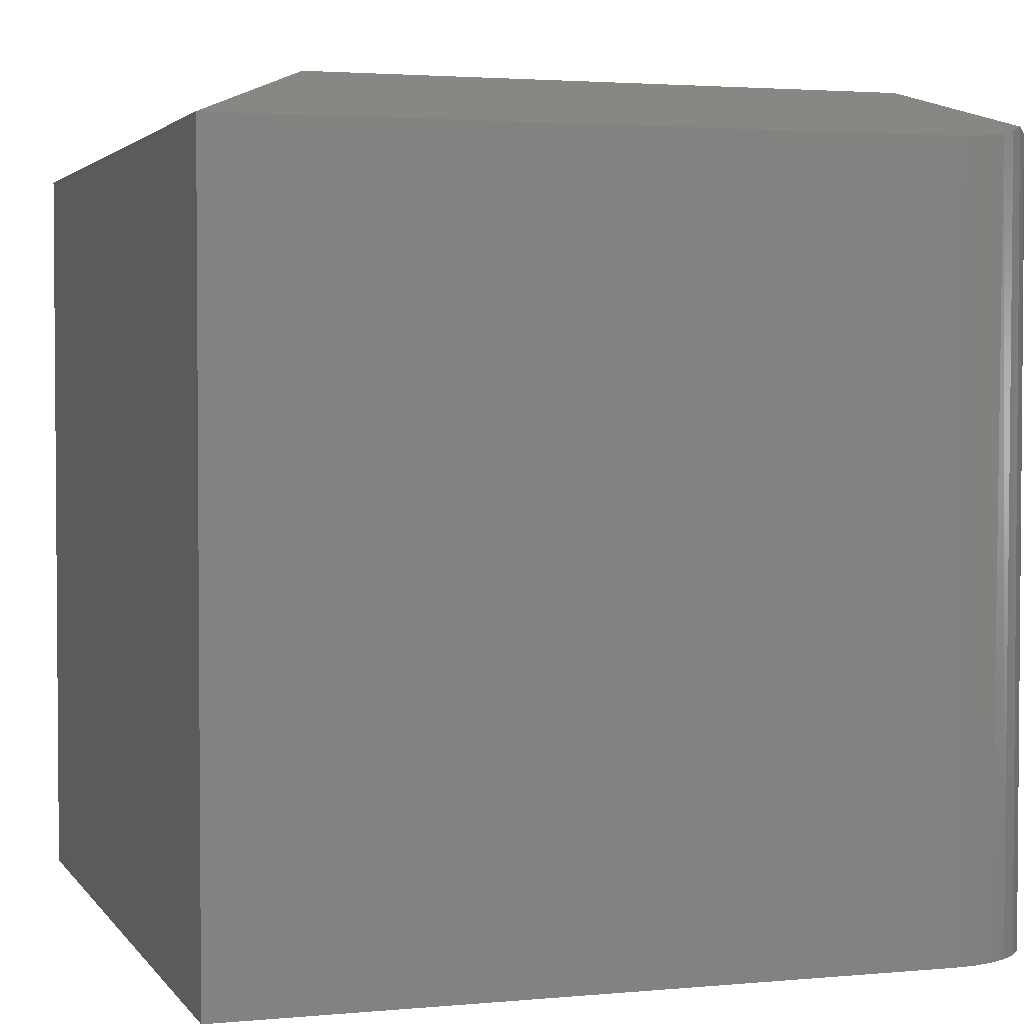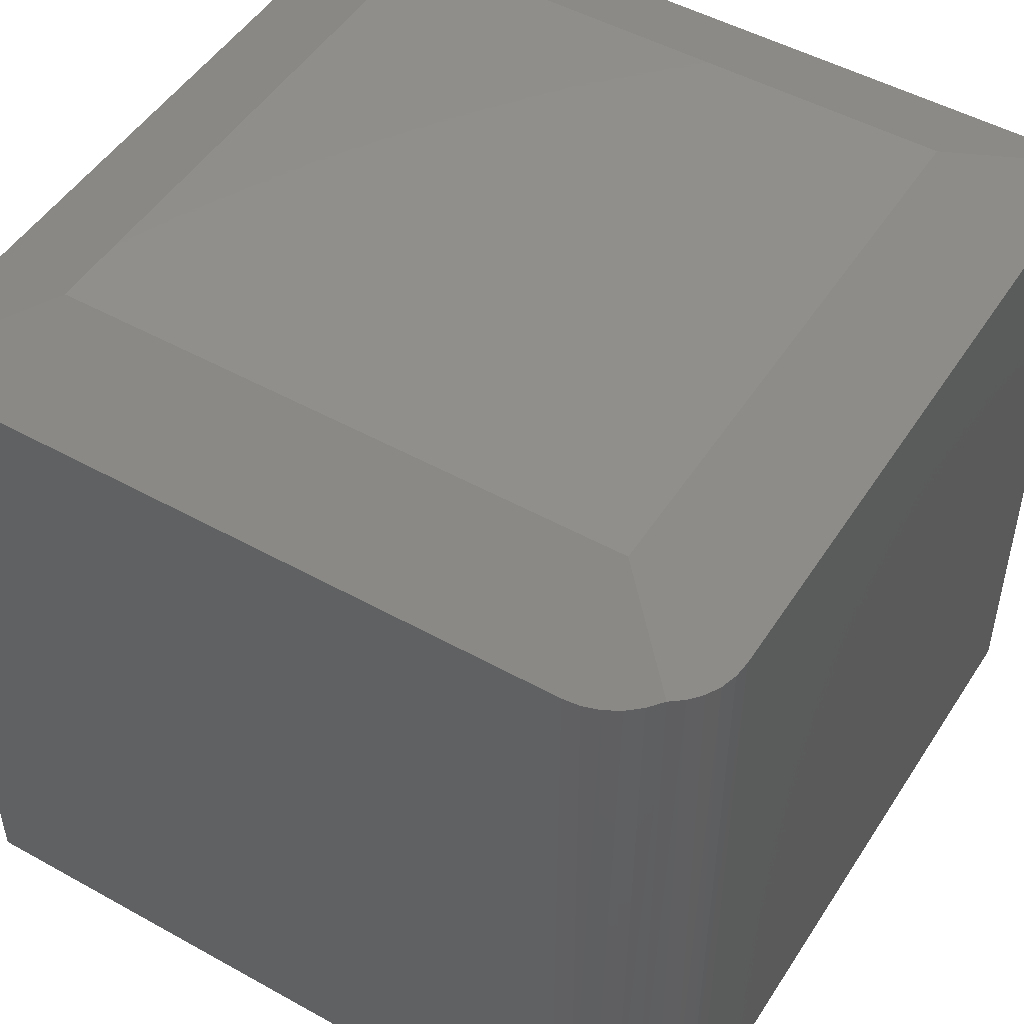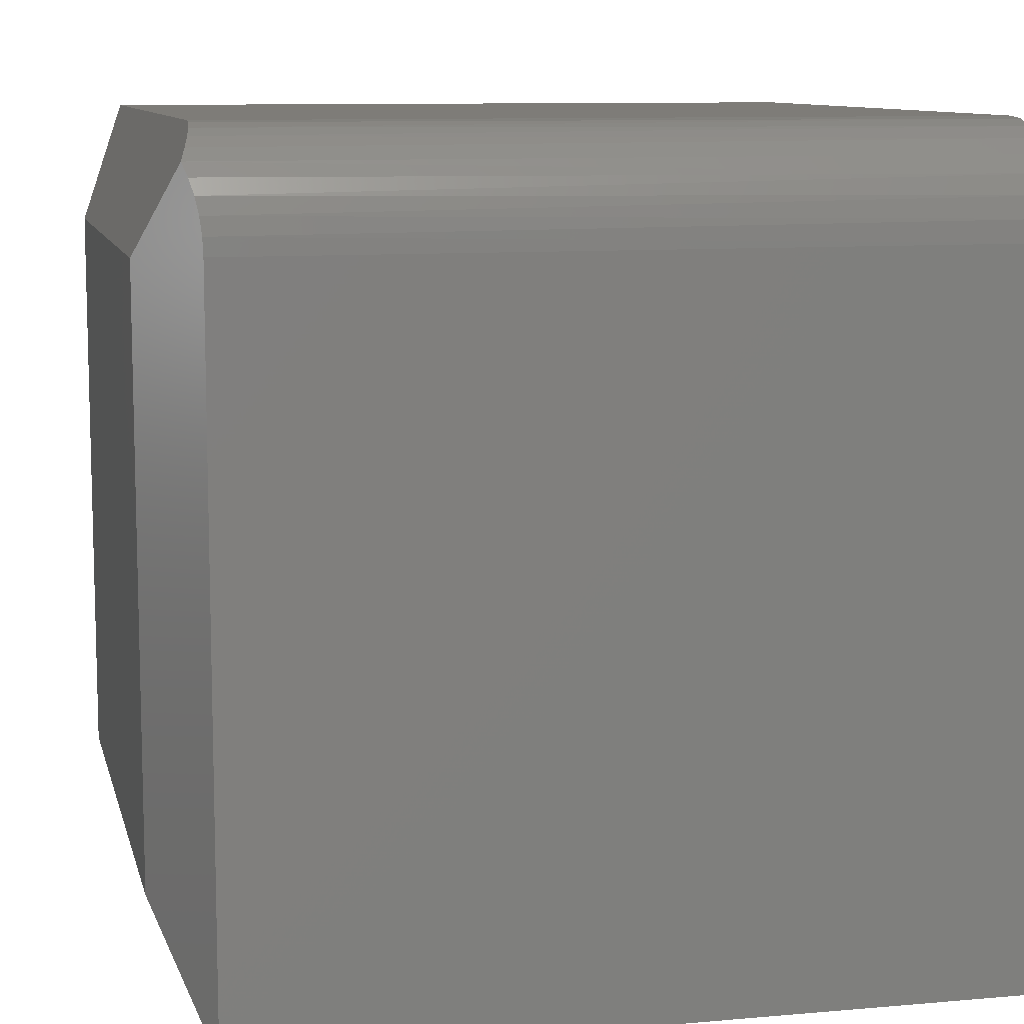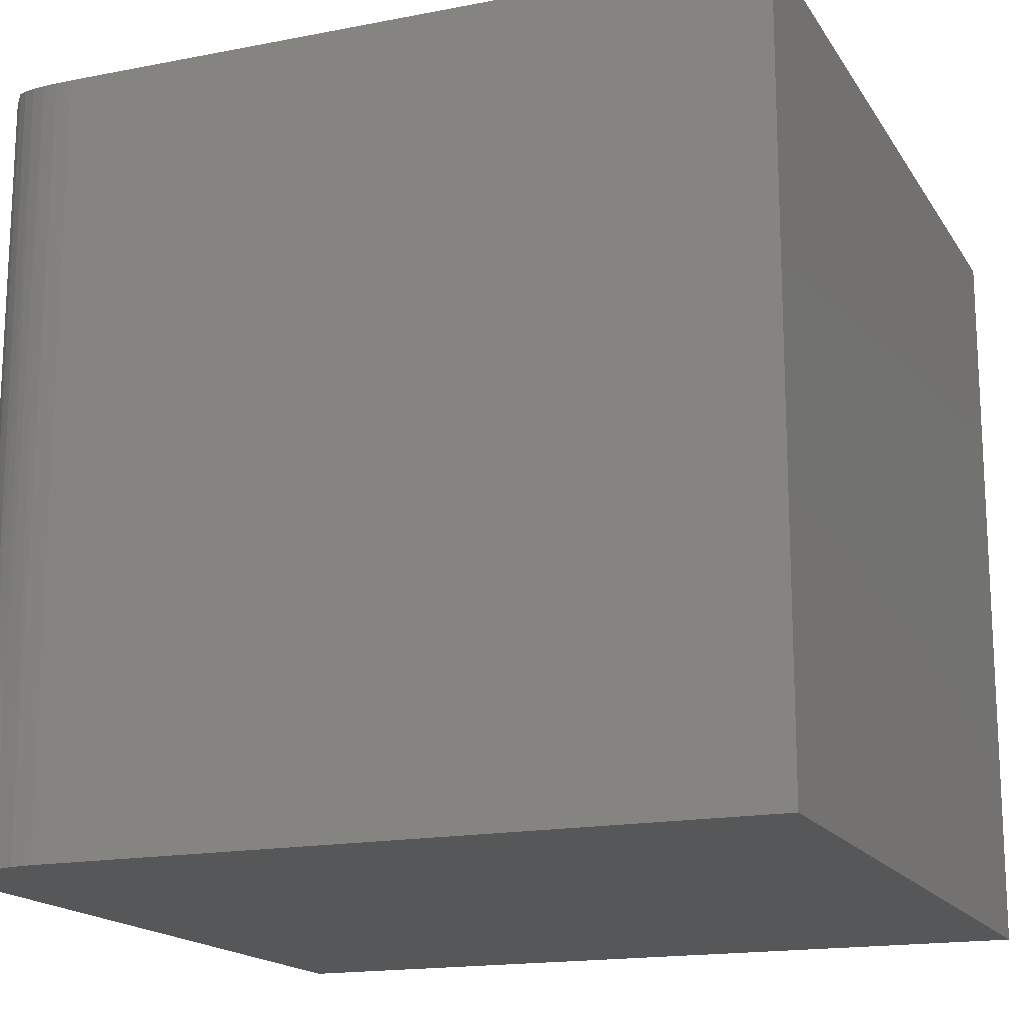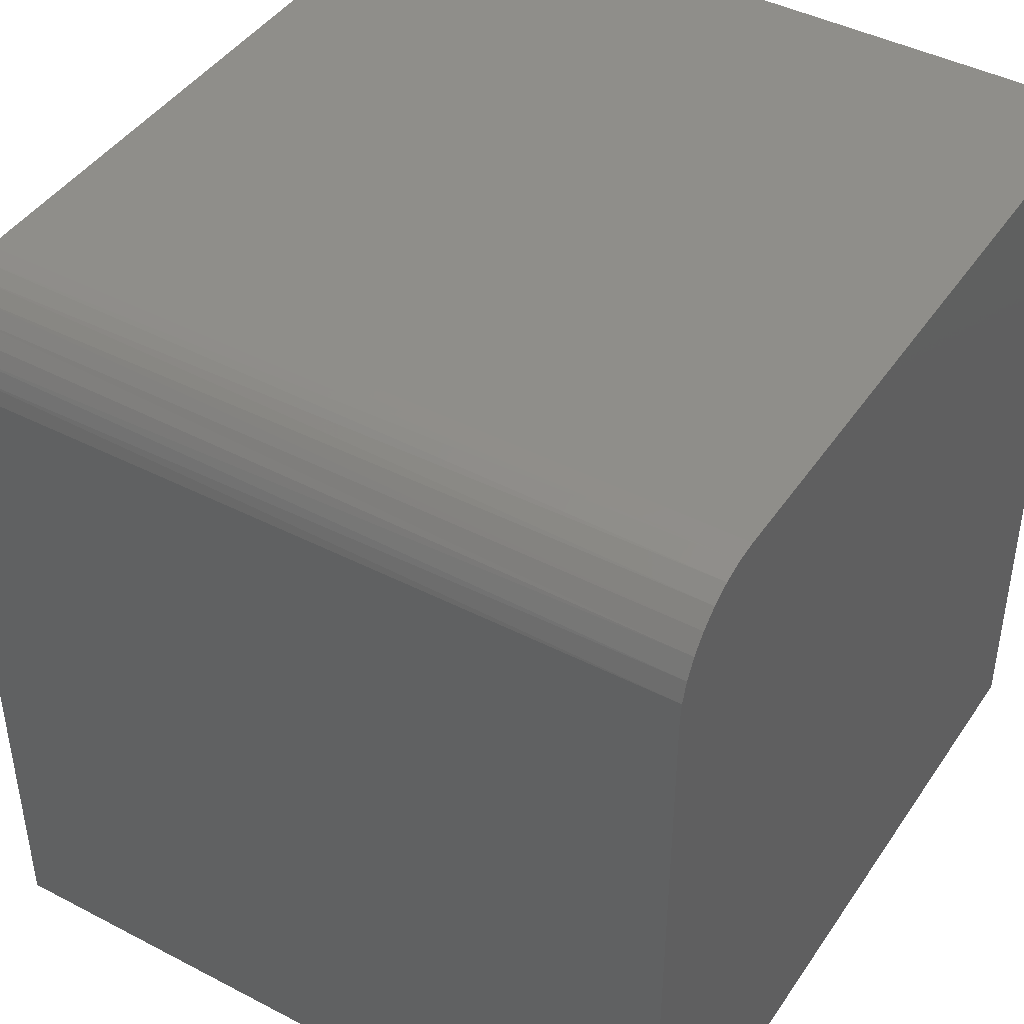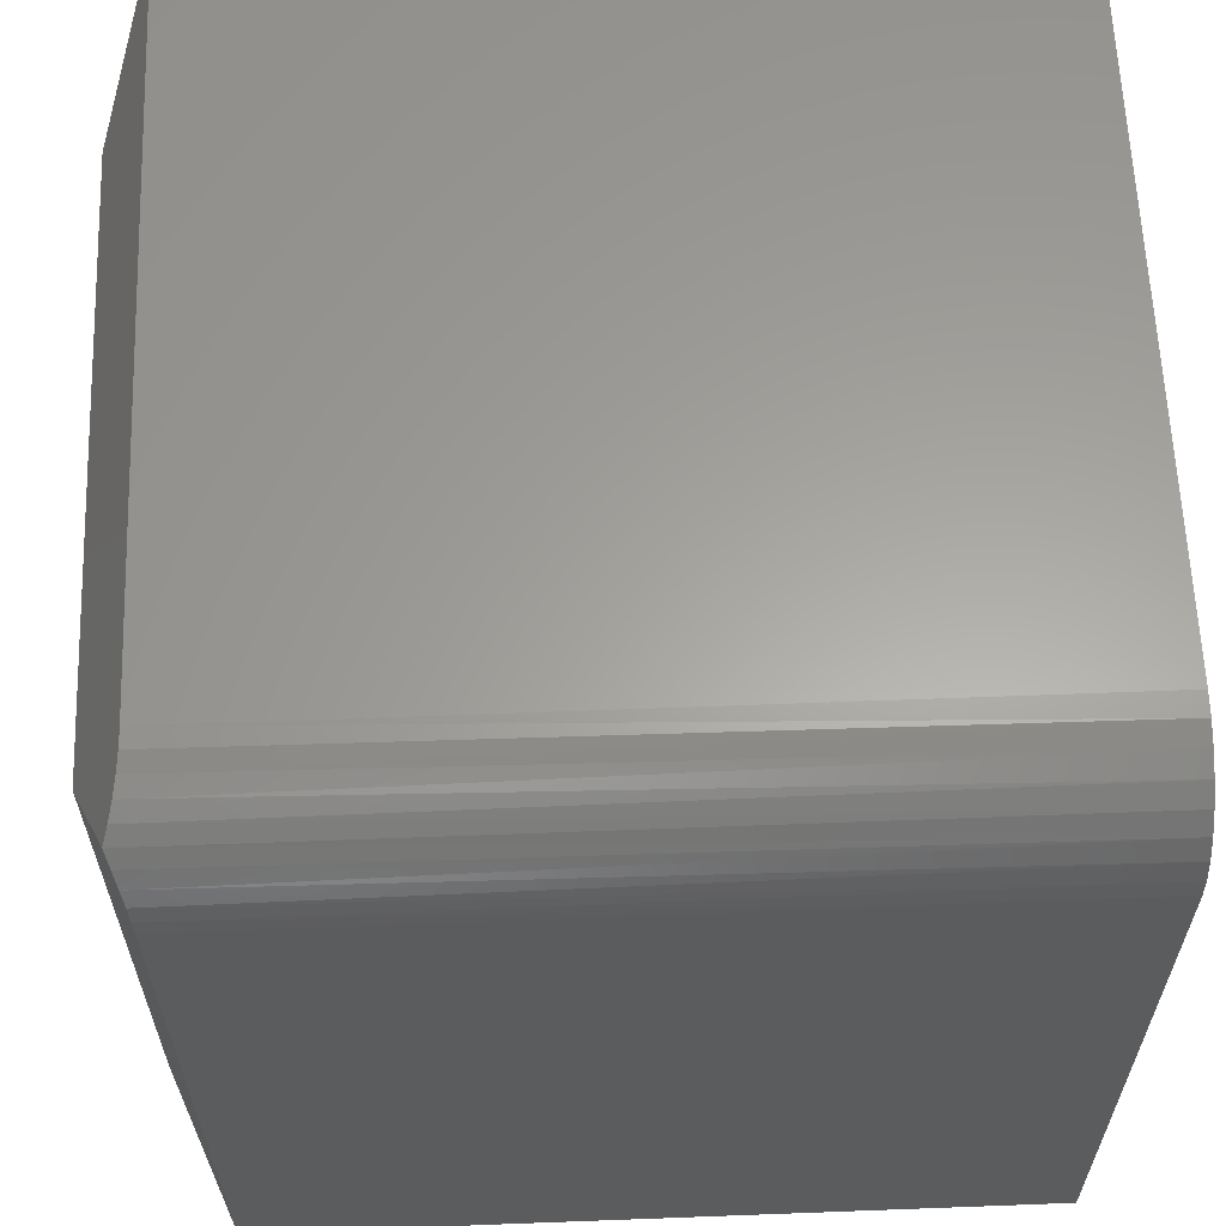
<metadata>
{"format":"stl","ext":"stl","renderer":"f3d","projection":"perspective","resolution":1024,"background":"white","views":[{"elev":2.7,"azim":72.0,"up":"+Z"},{"elev":49.4,"azim":121.6,"up":"+Z"},{"elev":9.8,"azim":77.1,"up":"+Y"},{"elev":-16.7,"azim":-158.2,"up":"+Z"},{"elev":43.4,"azim":121.6,"up":"+Y"},{"elev":61.6,"azim":87.8,"up":"+Y"}]}
</metadata>
<code>
# stl→obj: 30 verts, 56 faces
v 0.2656 0.2656 0.75
v 0.3453 0.3453 0.7159
v 0.3333 0.3555 0.7115
v 0.3197 0.3639 0.7079
v 0.305 0.37 0.7053
v 0.2894 0.3737 0.7037
v 0.2734 0.375 0.7031
v -0.375 0.375 0.7031
v -0.2656 0.2656 0.75
v 0.2656 -0.2656 0.75
v 0.375 -0.375 0.7031
v 0.375 0.2734 0.7031
v 0.3738 0.2891 0.7036
v 0.37 0.3048 0.7053
v 0.3638 0.3198 0.7079
v 0.3554 0.3334 0.7115
v 0.2734 0.375 0
v -0.375 0.375 0
v 0.375 -0.375 0
v 0.375 0.2734 0
v 0.2933 0.373 0
v 0.3123 0.3673 0
v 0.3299 0.3579 0
v 0.3453 0.3453 0
v 0.3579 0.3299 0
v 0.3673 0.3123 0
v 0.373 0.2933 0
v -0.375 -0.375 0
v -0.2656 -0.2656 0.75
v -0.375 -0.375 0.7031
f 1 2 3
f 1 3 4
f 1 4 5
f 1 5 6
f 1 6 7
f 1 7 8
f 1 8 9
f 1 10 11
f 1 11 12
f 1 12 13
f 1 13 14
f 1 14 15
f 1 15 16
f 1 16 2
f 17 18 7
f 7 18 8
f 19 20 11
f 11 20 12
f 18 17 21
f 18 21 22
f 18 22 23
f 18 23 24
f 18 24 25
f 18 25 26
f 18 26 27
f 18 27 20
f 18 20 19
f 18 19 28
f 21 5 22
f 22 5 4
f 22 4 23
f 4 3 23
f 25 15 26
f 15 14 26
f 27 26 14
f 17 7 21
f 21 7 6
f 21 6 5
f 23 3 24
f 24 3 2
f 24 2 25
f 25 2 16
f 25 16 15
f 12 20 13
f 13 20 27
f 13 27 14
f 29 10 9
f 9 10 1
f 18 28 8
f 8 28 30
f 28 19 30
f 30 19 11
f 30 11 29
f 29 11 10
f 8 30 9
f 9 30 29

</code>
